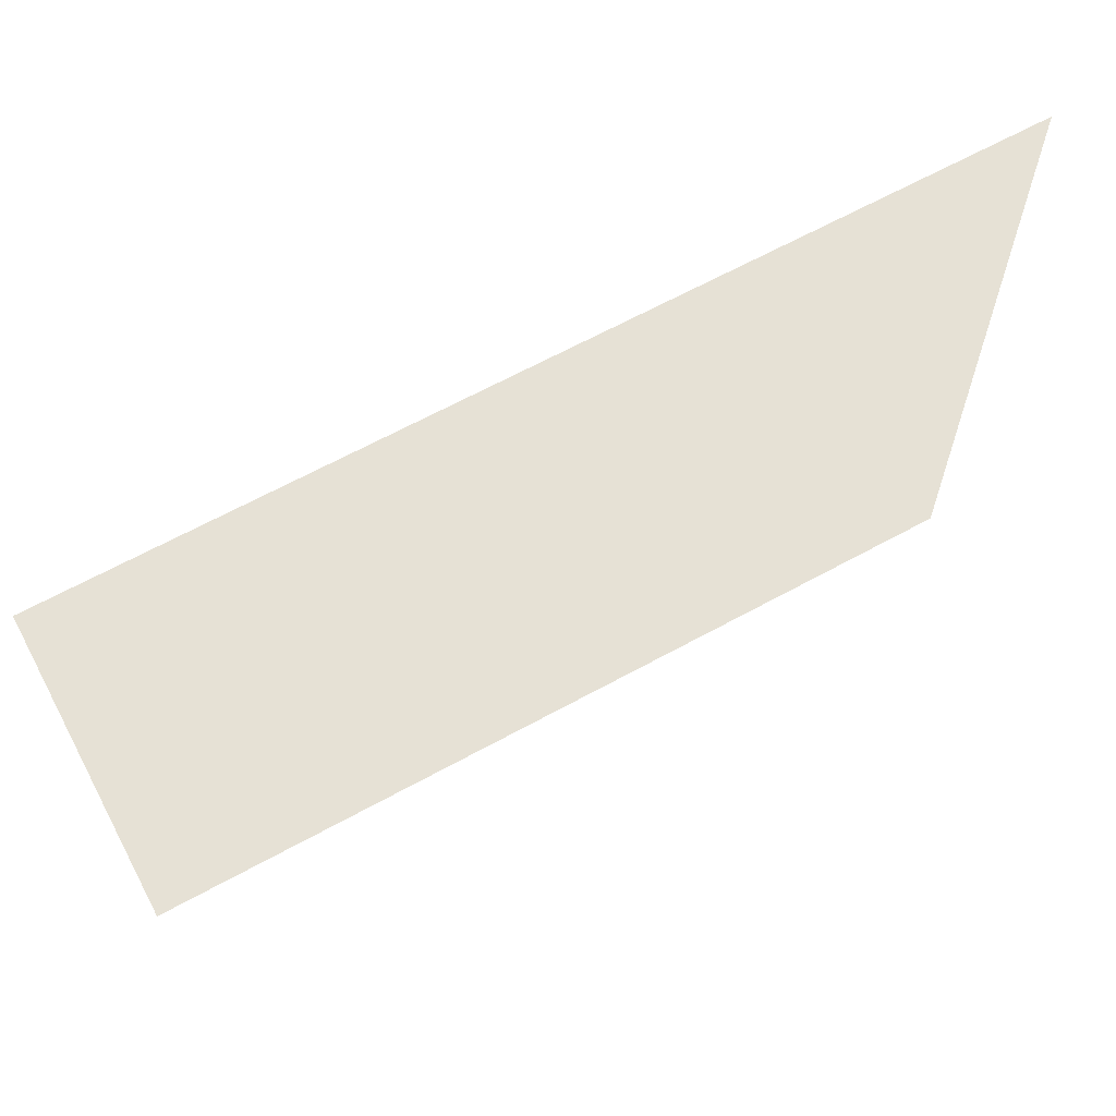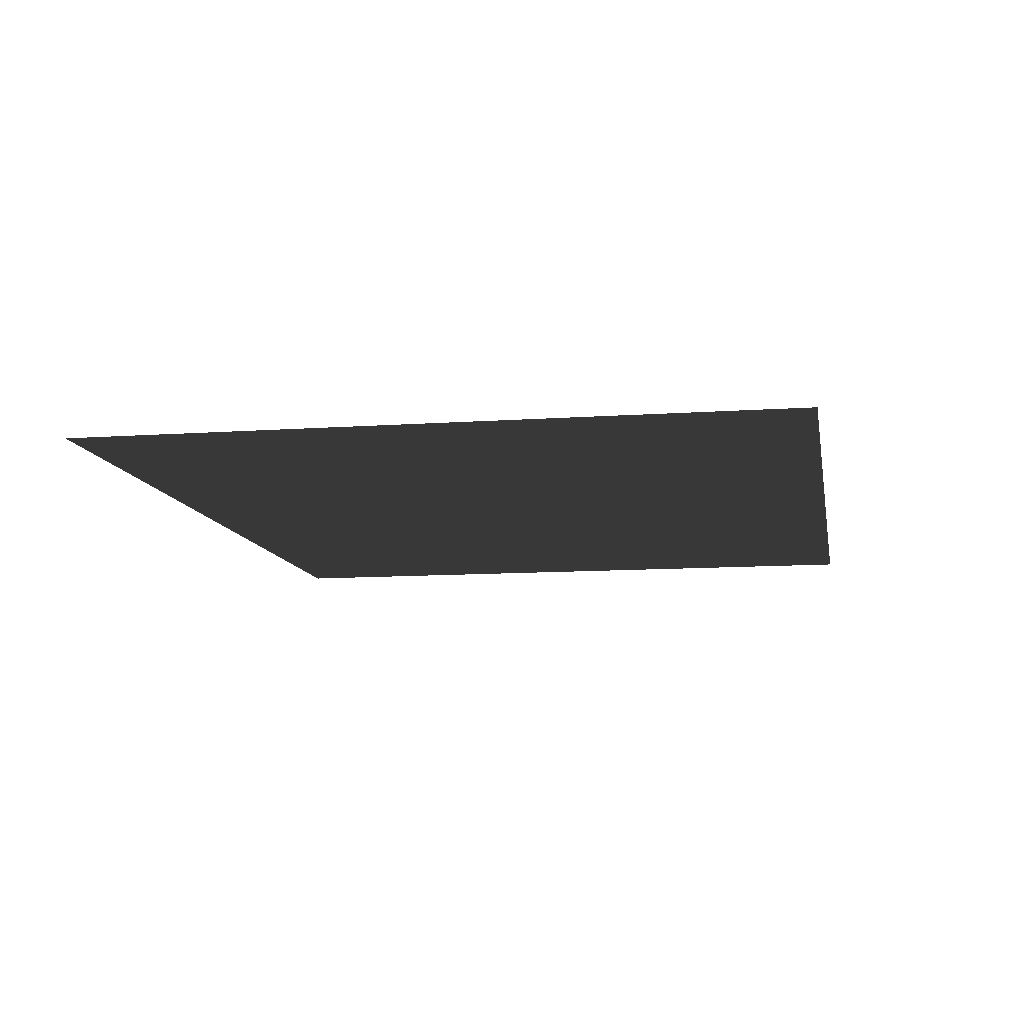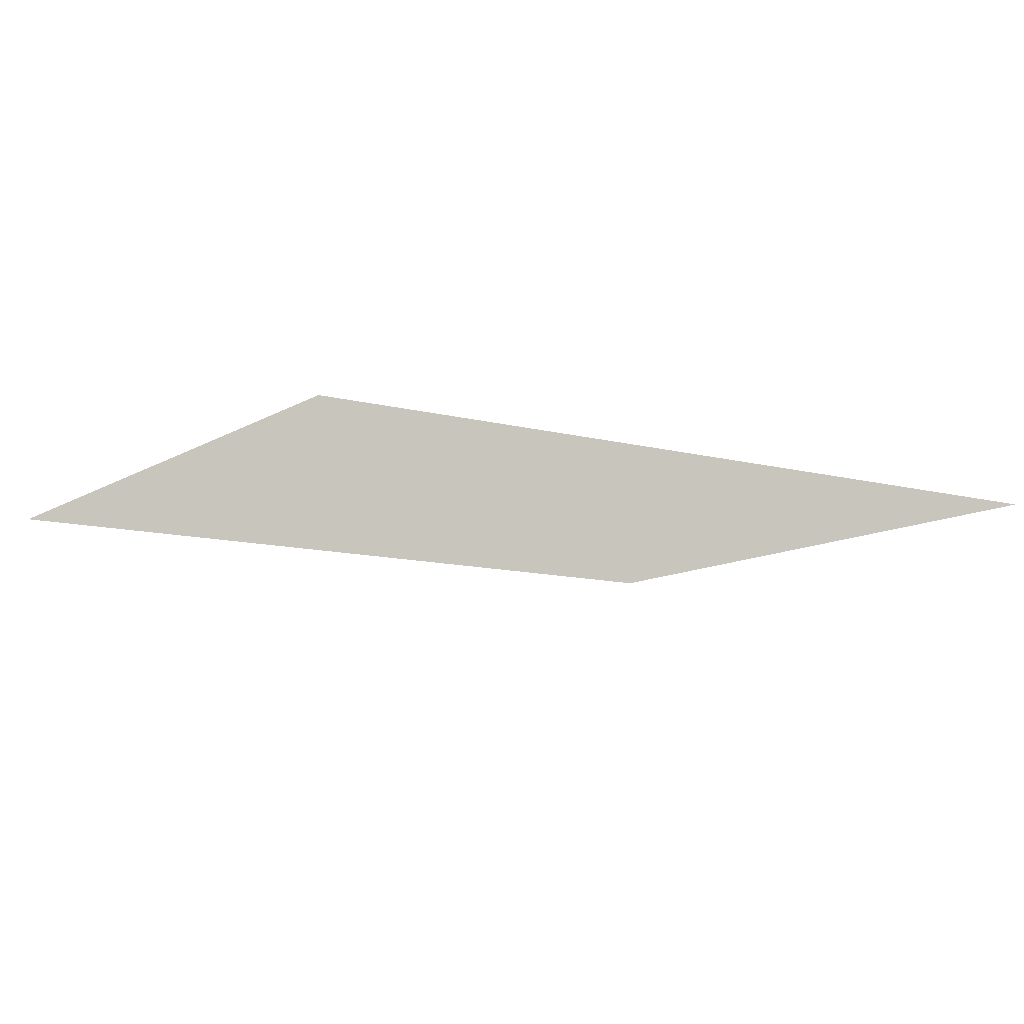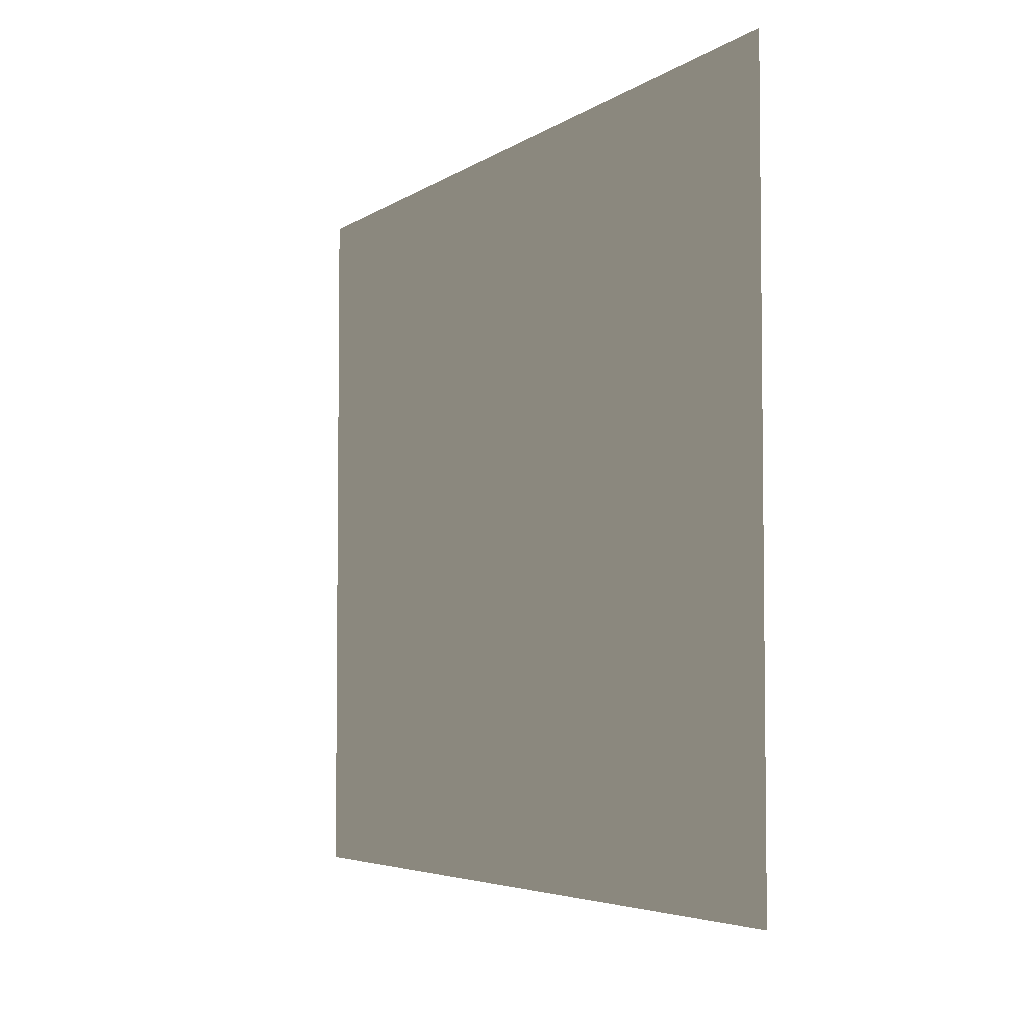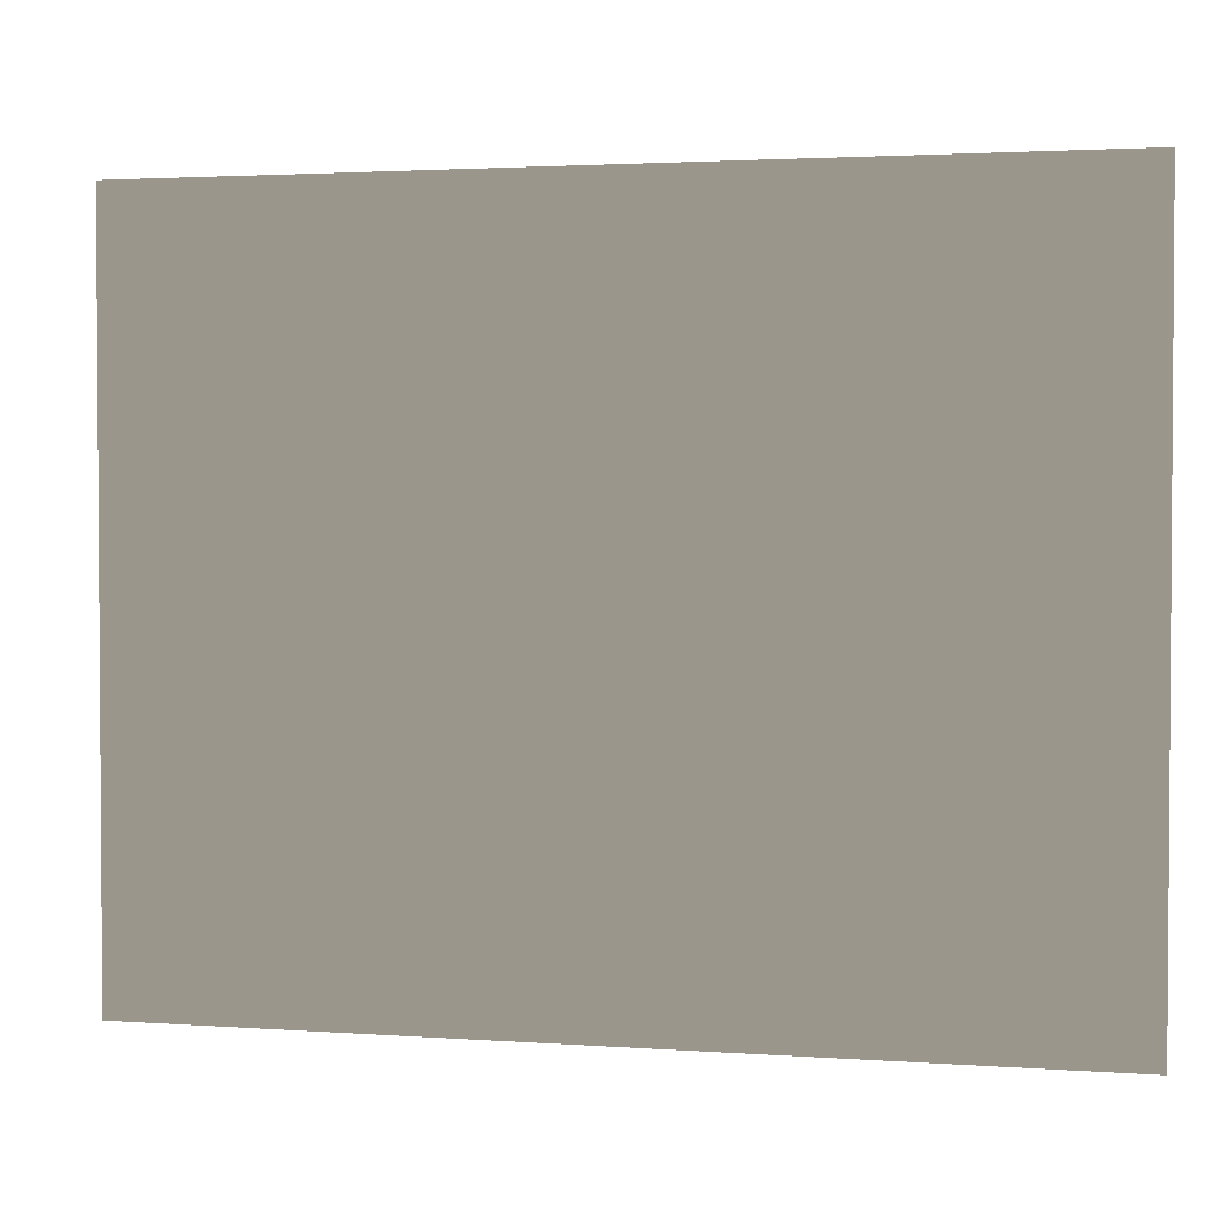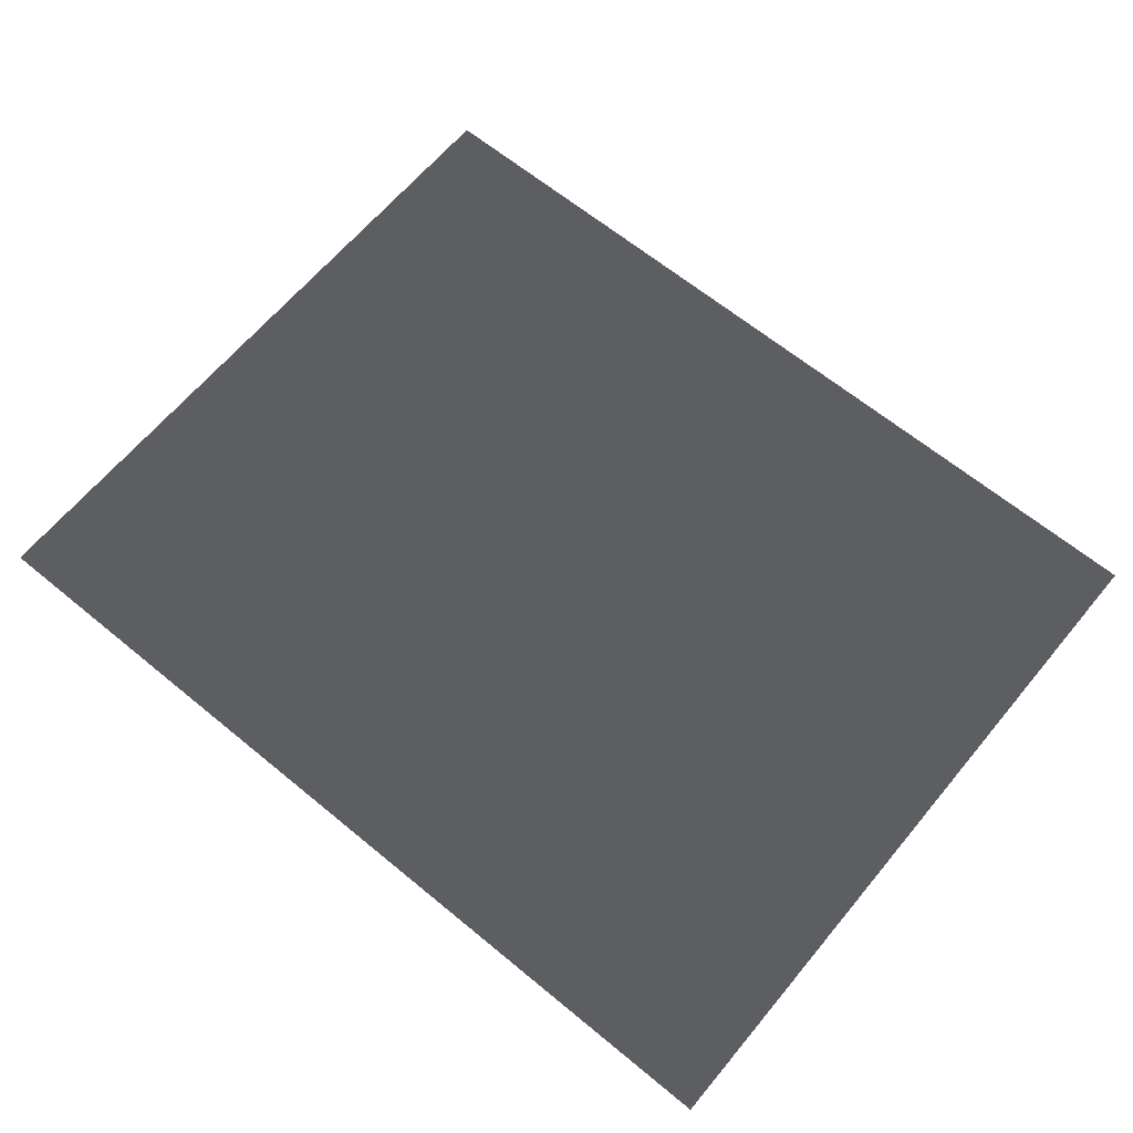
<metadata>
{"format":"obj","ext":"obj","renderer":"f3d","projection":"perspective","resolution":1024,"background":"white","views":[{"elev":64.5,"azim":-29.0,"up":"+Z"},{"elev":-10.8,"azim":100.0,"up":"+Y"},{"elev":-10.8,"azim":-34.1,"up":"+Y"},{"elev":-4.5,"azim":63.7,"up":"+Z"},{"elev":2.4,"azim":14.3,"up":"+Z"},{"elev":64.5,"azim":-140.3,"up":"+Y"}]}
</metadata>
<code>
o meu_terreno
v -1 0 0.6
v -1 0 -1
v 1 0 -1
v 1 0 0.6
f 1 2 3
f 1 3 4

</code>
